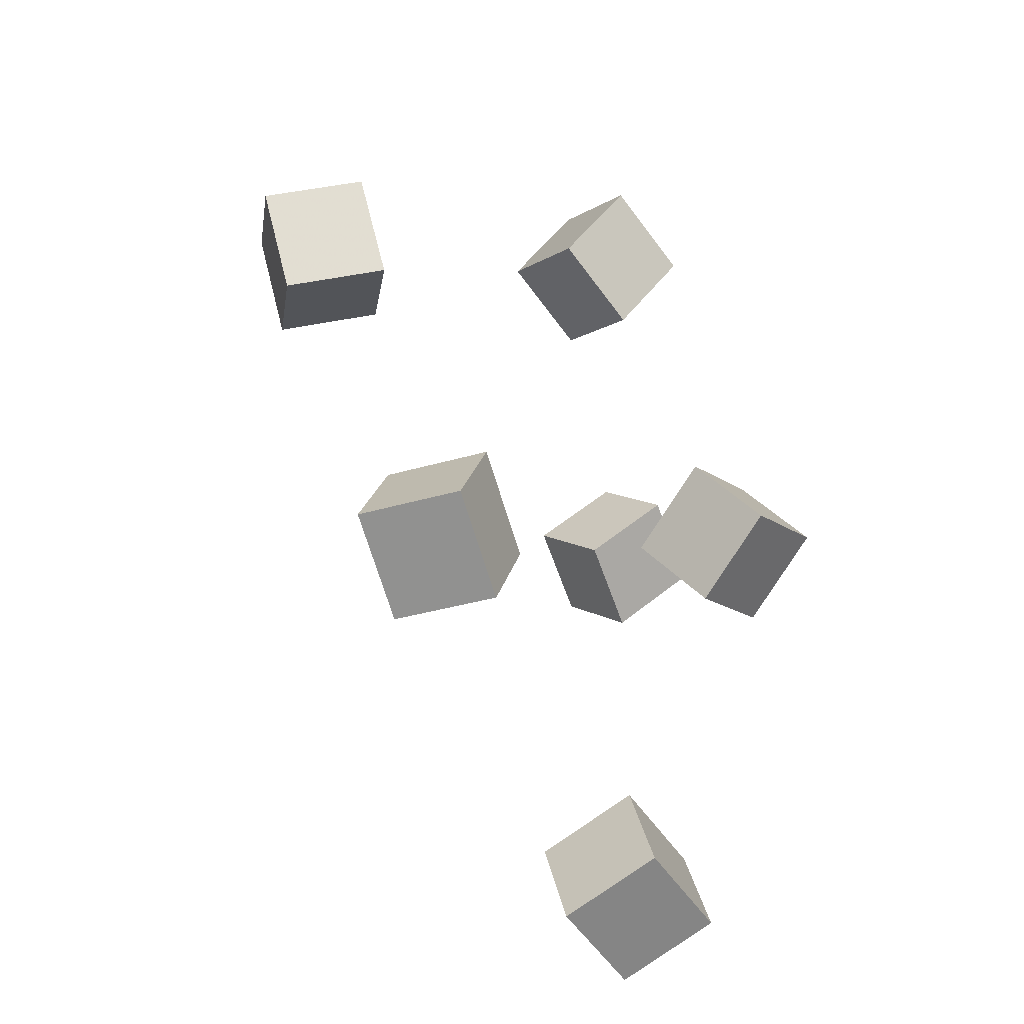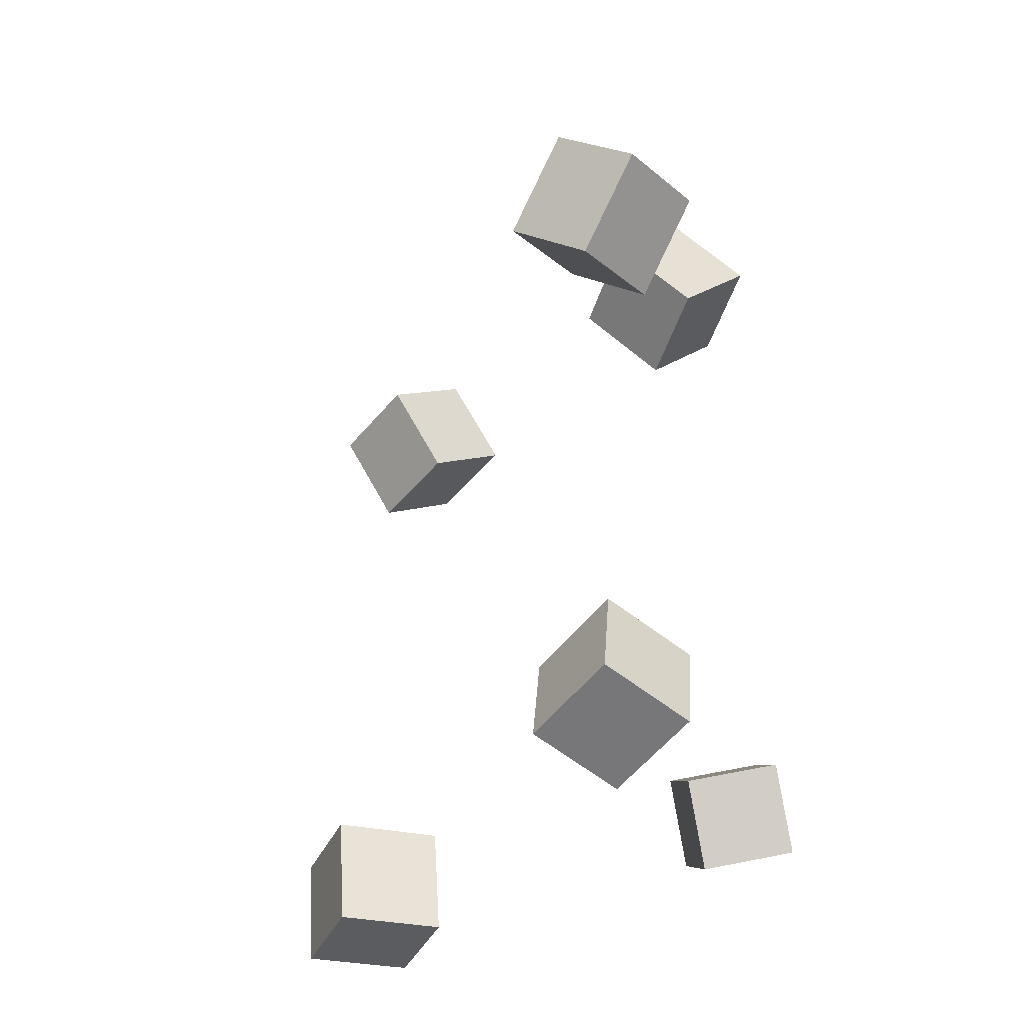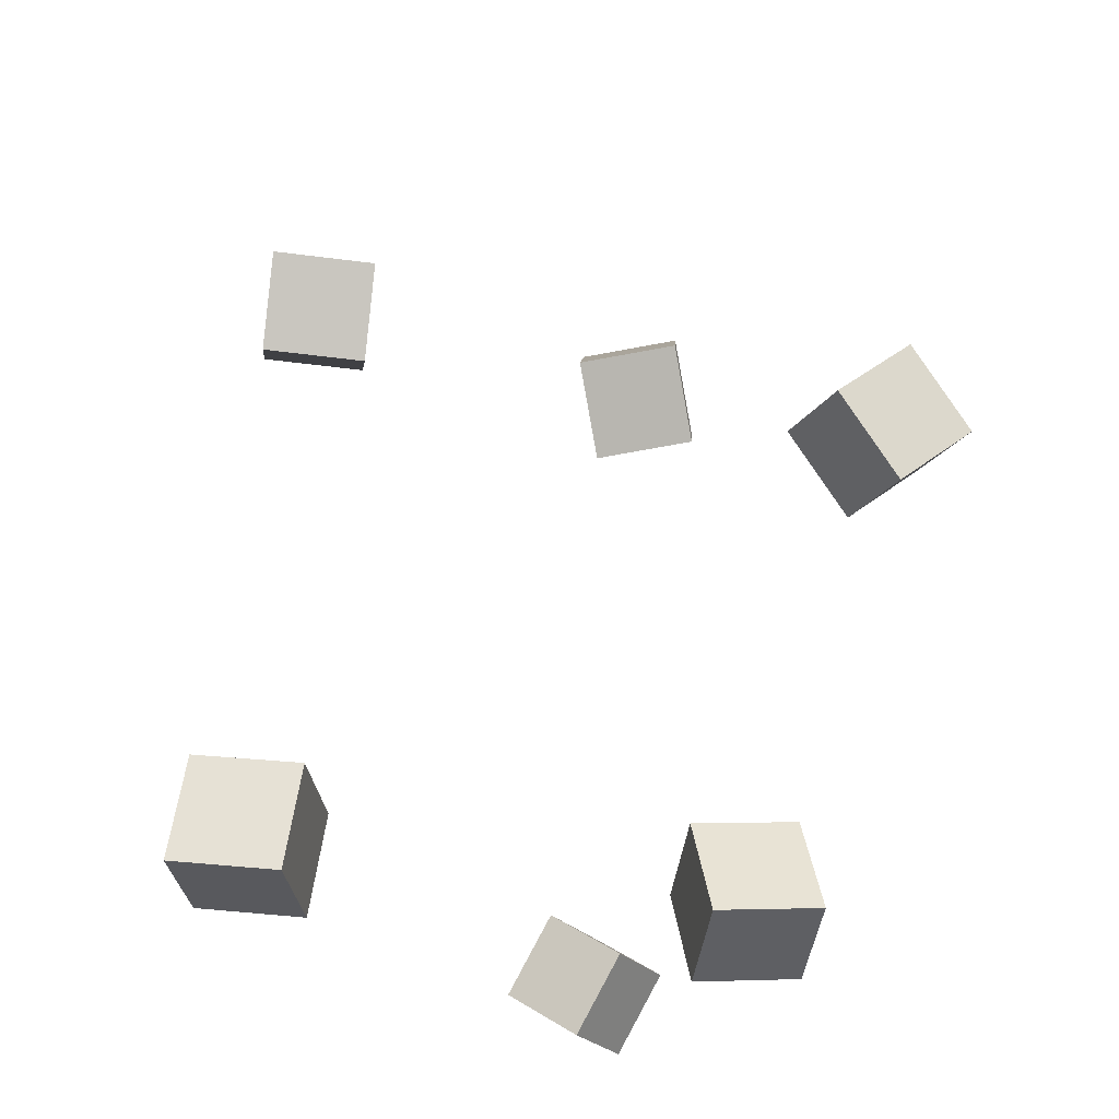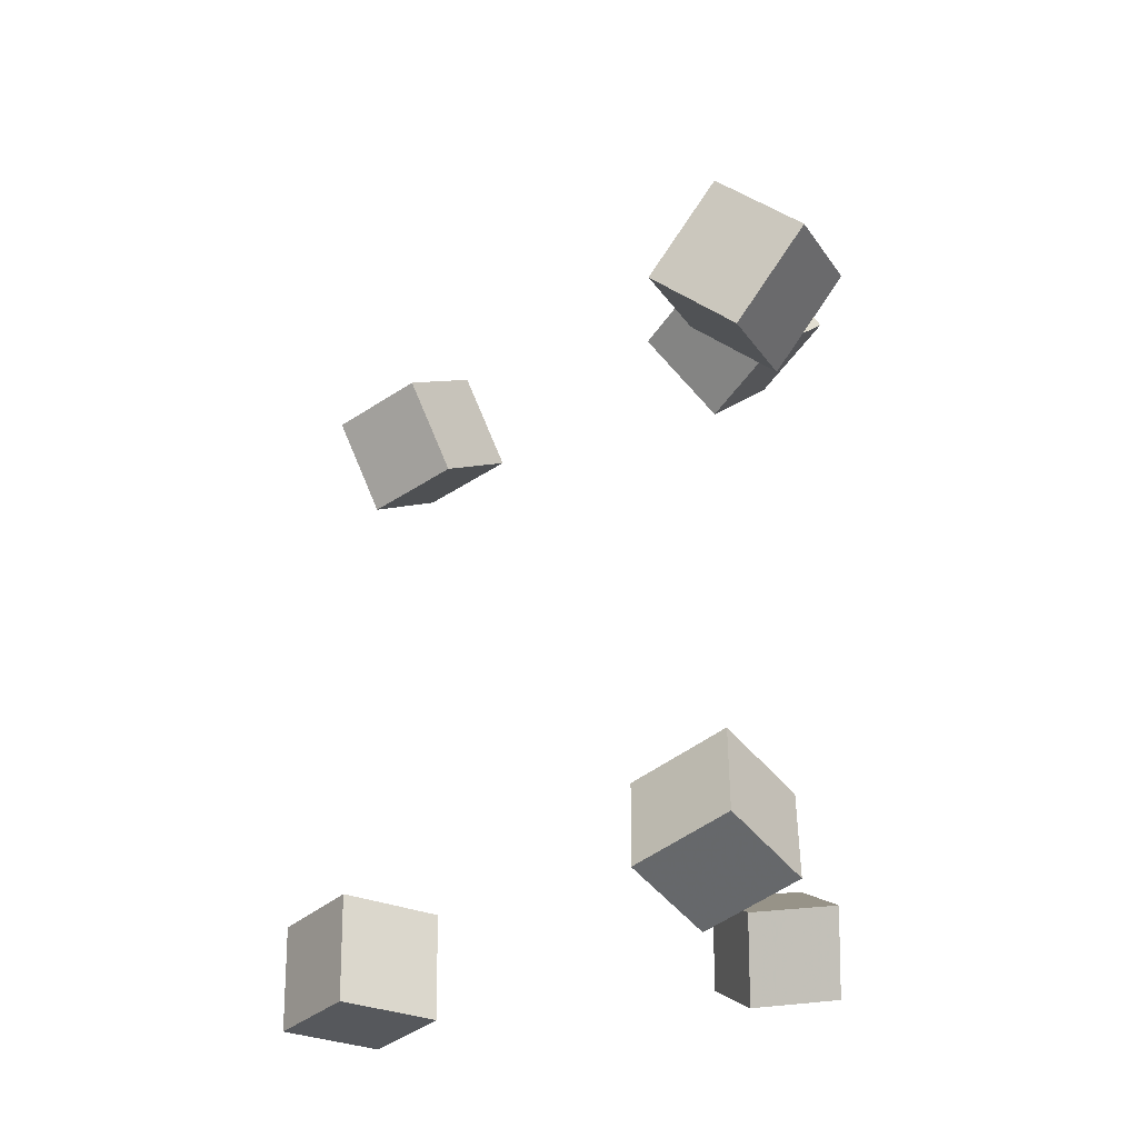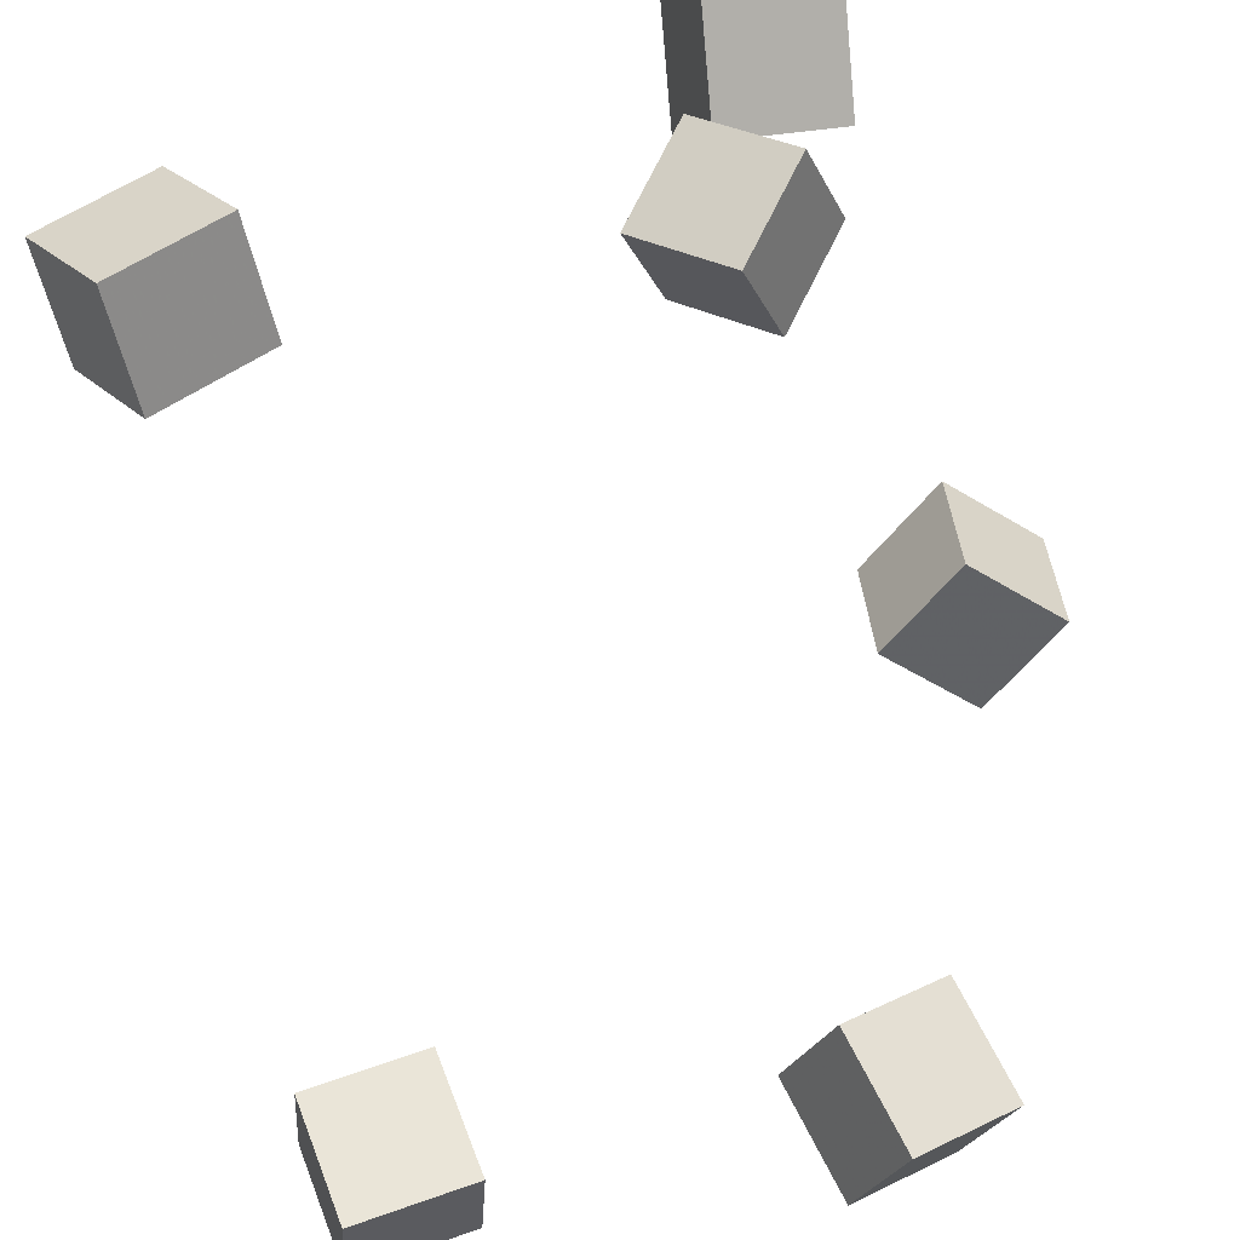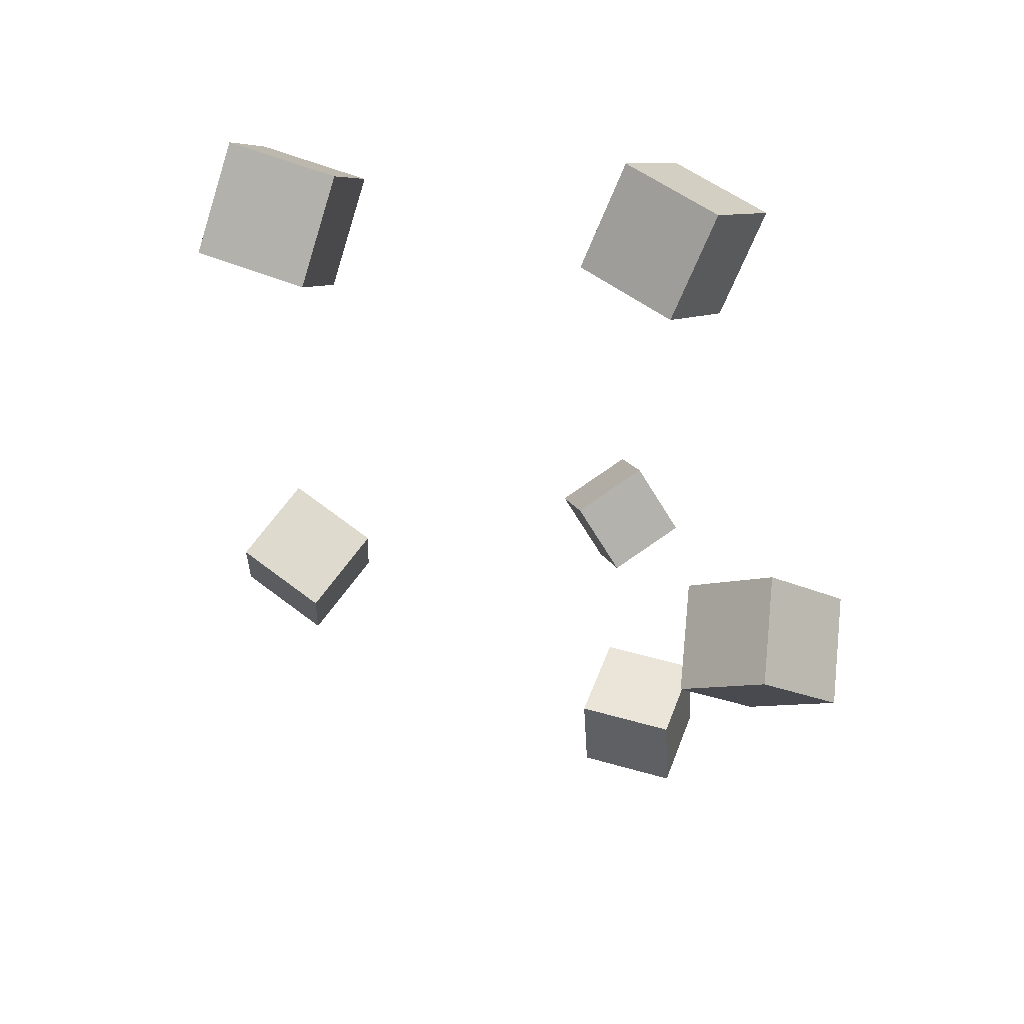
<metadata>
{"format":"obj","ext":"obj","renderer":"f3d","projection":"perspective","resolution":1024,"background":"white","views":[{"elev":-64.9,"azim":-89.1,"up":"+Z"},{"elev":-45.5,"azim":-144.6,"up":"+Z"},{"elev":-38.8,"azim":153.0,"up":"+Z"},{"elev":-39.7,"azim":-158.1,"up":"+Z"},{"elev":-65.4,"azim":-170.9,"up":"+Y"},{"elev":60.9,"azim":-177.6,"up":"+Z"}]}
</metadata>
<code>
v 0.07016 -0.02444 0.2072
v 0.08182 0.01303 0.2576
v 0.08768 0.02507 0.1663
v 0.09934 0.06254 0.2167
v 0.1327 -0.04554 0.2085
v 0.1443 -0.008064 0.2588
v 0.1502 0.00397 0.1676
v 0.1618 0.04144 0.2179
f 1.0 7.0 5.0
f 1.0 3.0 7.0
f 1.0 4.0 3.0
f 1.0 2.0 4.0
f 3.0 8.0 7.0
f 3.0 4.0 8.0
f 5.0 7.0 8.0
f 5.0 8.0 6.0
f 1.0 5.0 6.0
f 1.0 6.0 2.0
f 2.0 6.0 8.0
f 2.0 8.0 4.0
v -0.1022 -0.081 -0.2089
v -0.1139 -0.04827 -0.1689
v -0.132 -0.05092 -0.2422
v -0.1437 -0.01819 -0.2023
v -0.05848 -0.05085 -0.2208
v -0.07018 -0.01813 -0.1808
v -0.08829 -0.02078 -0.2541
v -0.09999 0.01195 -0.2142
f 9.0 15.0 13.0
f 9.0 11.0 15.0
f 9.0 12.0 11.0
f 9.0 10.0 12.0
f 11.0 16.0 15.0
f 11.0 12.0 16.0
f 13.0 15.0 16.0
f 13.0 16.0 14.0
f 9.0 13.0 14.0
f 9.0 14.0 10.0
f 10.0 14.0 16.0
f 10.0 16.0 12.0
v -0.2265 0.1803 0.07658
v -0.1804 0.1902 0.1206
v -0.223 0.2413 0.05906
v -0.1769 0.2513 0.1031
v -0.1807 0.1649 0.03214
v -0.1347 0.1749 0.07614
v -0.1772 0.226 0.01461
v -0.1312 0.236 0.05862
f 17.0 23.0 21.0
f 17.0 19.0 23.0
f 17.0 20.0 19.0
f 17.0 18.0 20.0
f 19.0 24.0 23.0
f 19.0 20.0 24.0
f 21.0 23.0 24.0
f 21.0 24.0 22.0
f 17.0 21.0 22.0
f 17.0 22.0 18.0
f 18.0 22.0 24.0
f 18.0 24.0 20.0
v 0.09089 0.003566 -0.2367
v 0.08697 0.01541 -0.1747
v 0.1261 0.05547 -0.2444
v 0.1222 0.06732 -0.1824
v 0.1448 -0.03149 -0.2266
v 0.1409 -0.01964 -0.1646
v 0.18 0.02041 -0.2343
v 0.1761 0.03226 -0.1723
f 25.0 31.0 29.0
f 25.0 27.0 31.0
f 25.0 28.0 27.0
f 25.0 26.0 28.0
f 27.0 32.0 31.0
f 27.0 28.0 32.0
f 29.0 31.0 32.0
f 29.0 32.0 30.0
f 25.0 29.0 30.0
f 25.0 30.0 26.0
f 26.0 30.0 32.0
f 26.0 32.0 28.0
v -0.1169 -0.03461 0.2193
v -0.1692 0.004119 0.225
v -0.0933 0.004342 0.1708
v -0.1456 0.04307 0.1765
v -0.08493 0.001938 0.2642
v -0.1372 0.04067 0.2699
v -0.06136 0.04089 0.2157
v -0.1137 0.07963 0.2214
f 33.0 39.0 37.0
f 33.0 35.0 39.0
f 33.0 36.0 35.0
f 33.0 34.0 36.0
f 35.0 40.0 39.0
f 35.0 36.0 40.0
f 37.0 39.0 40.0
f 37.0 40.0 38.0
f 33.0 37.0 38.0
f 33.0 38.0 34.0
f 34.0 38.0 40.0
f 34.0 40.0 36.0
v -0.1413 0.1656 -0.2536
v -0.1593 0.1101 -0.2643
v -0.1372 0.1527 -0.1934
v -0.1552 0.09717 -0.2042
v -0.08198 0.1479 -0.2615
v -0.09995 0.09242 -0.2722
v -0.07786 0.135 -0.2013
v -0.09583 0.07948 -0.212
f 41.0 47.0 45.0
f 41.0 43.0 47.0
f 41.0 44.0 43.0
f 41.0 42.0 44.0
f 43.0 48.0 47.0
f 43.0 44.0 48.0
f 45.0 47.0 48.0
f 45.0 48.0 46.0
f 41.0 45.0 46.0
f 41.0 46.0 42.0
f 42.0 46.0 48.0
f 42.0 48.0 44.0

</code>
